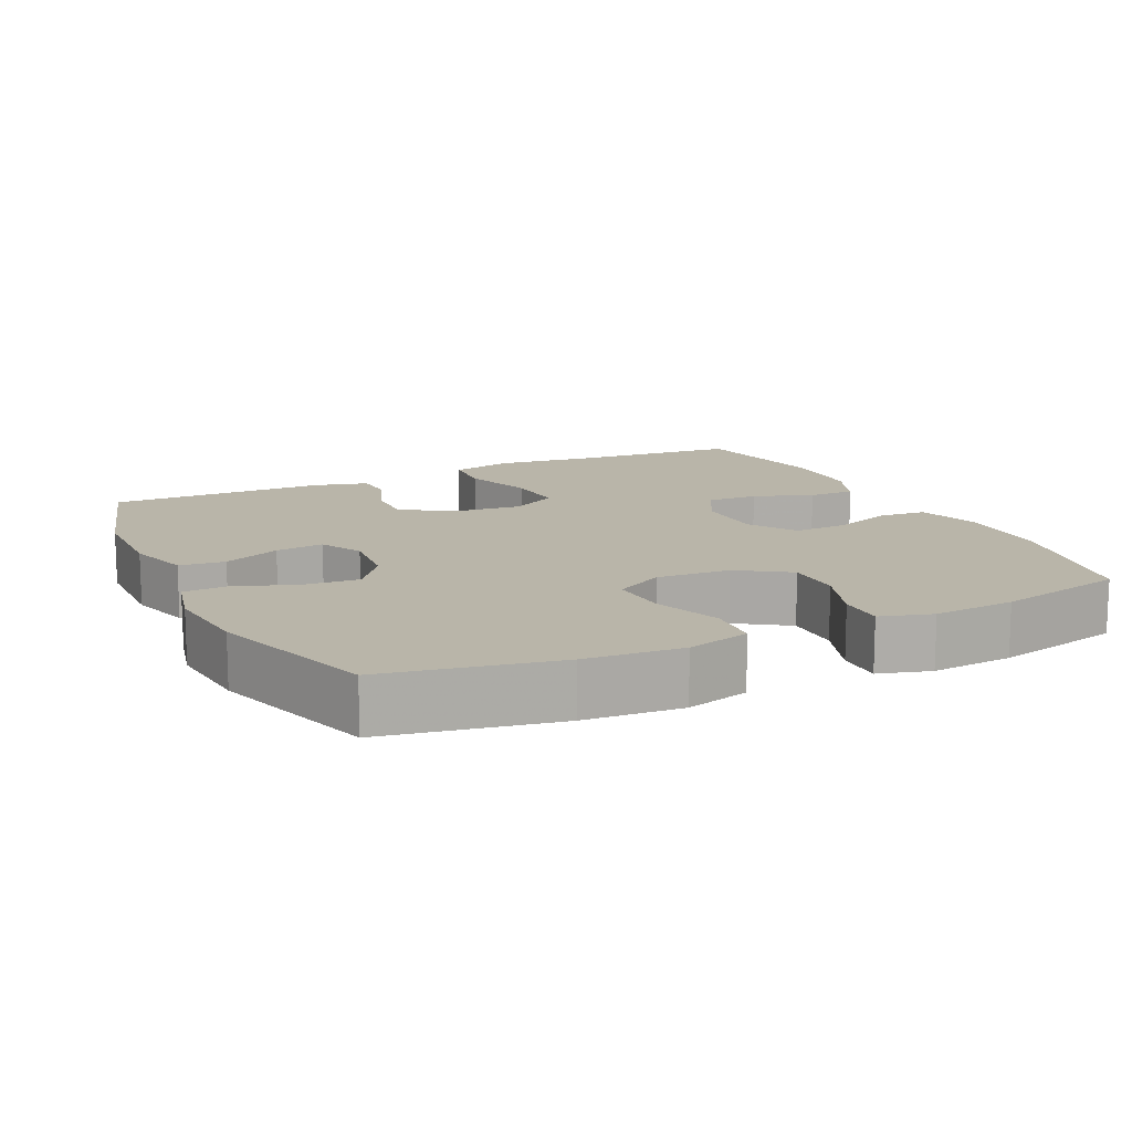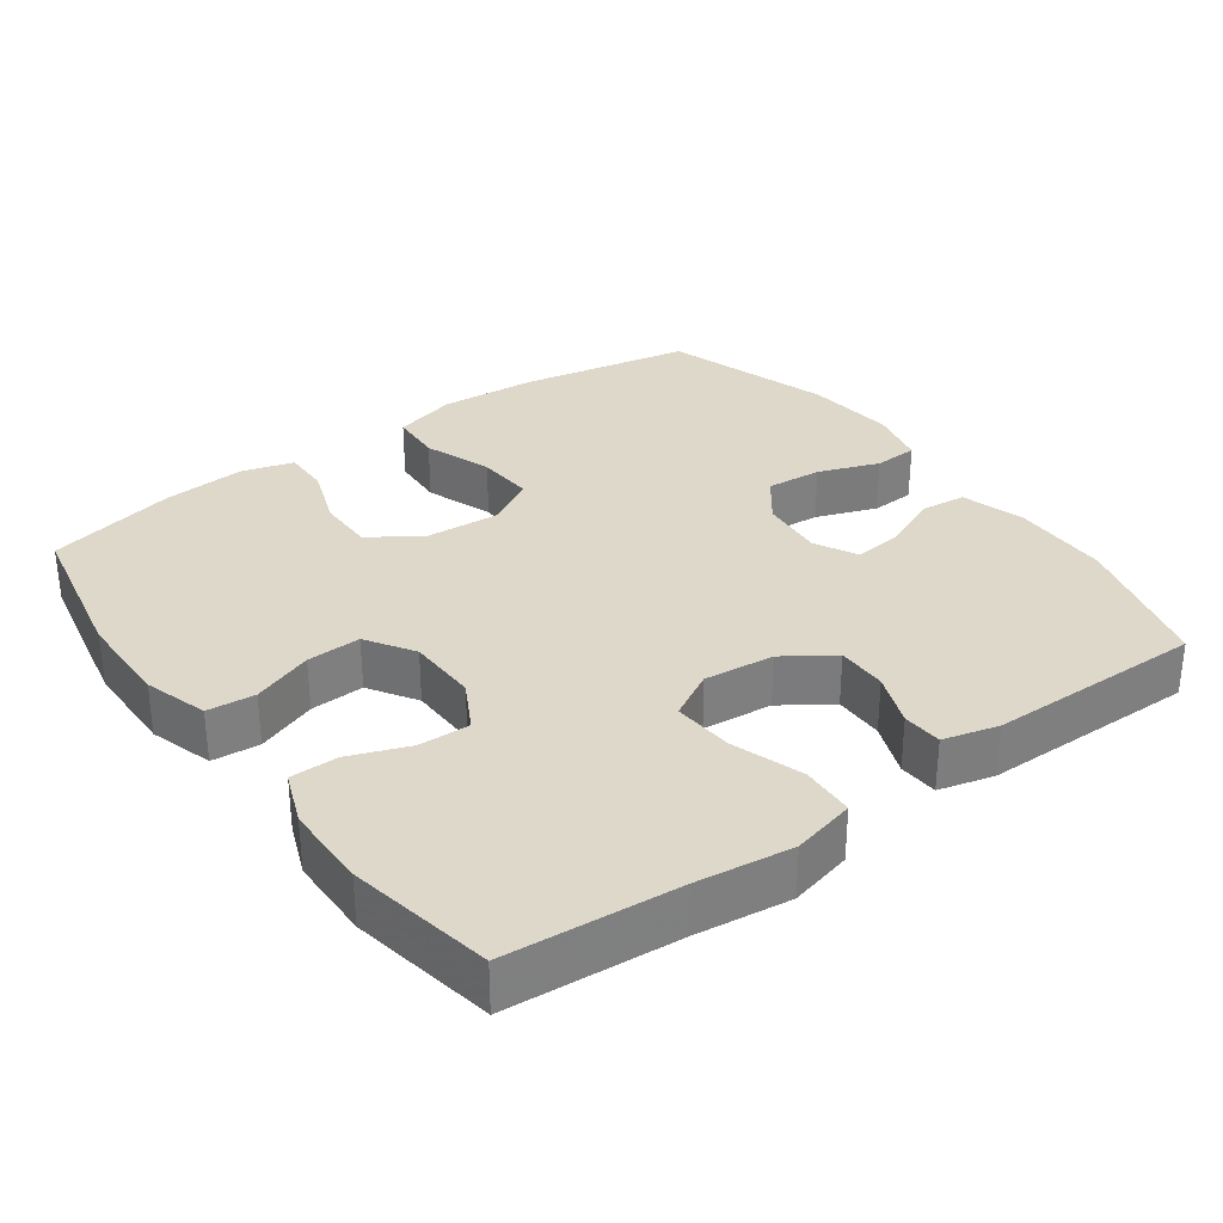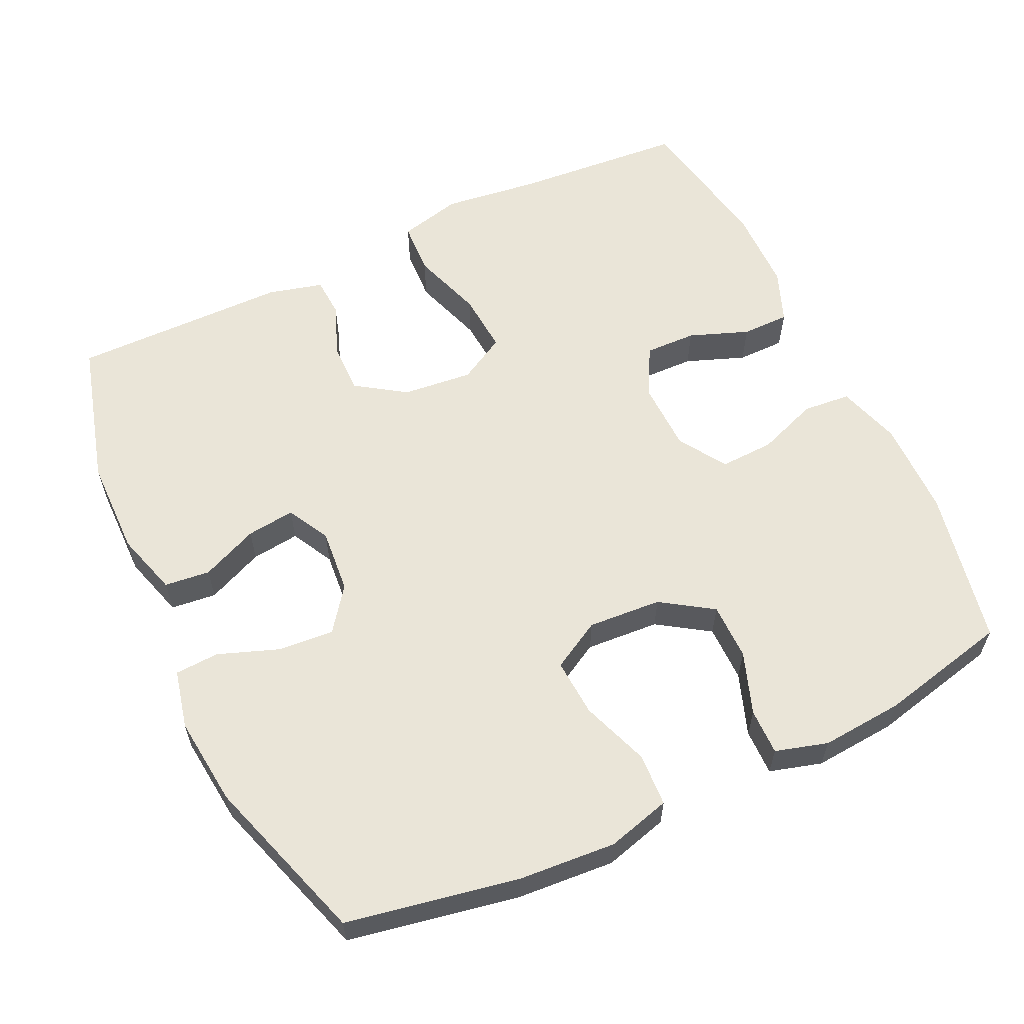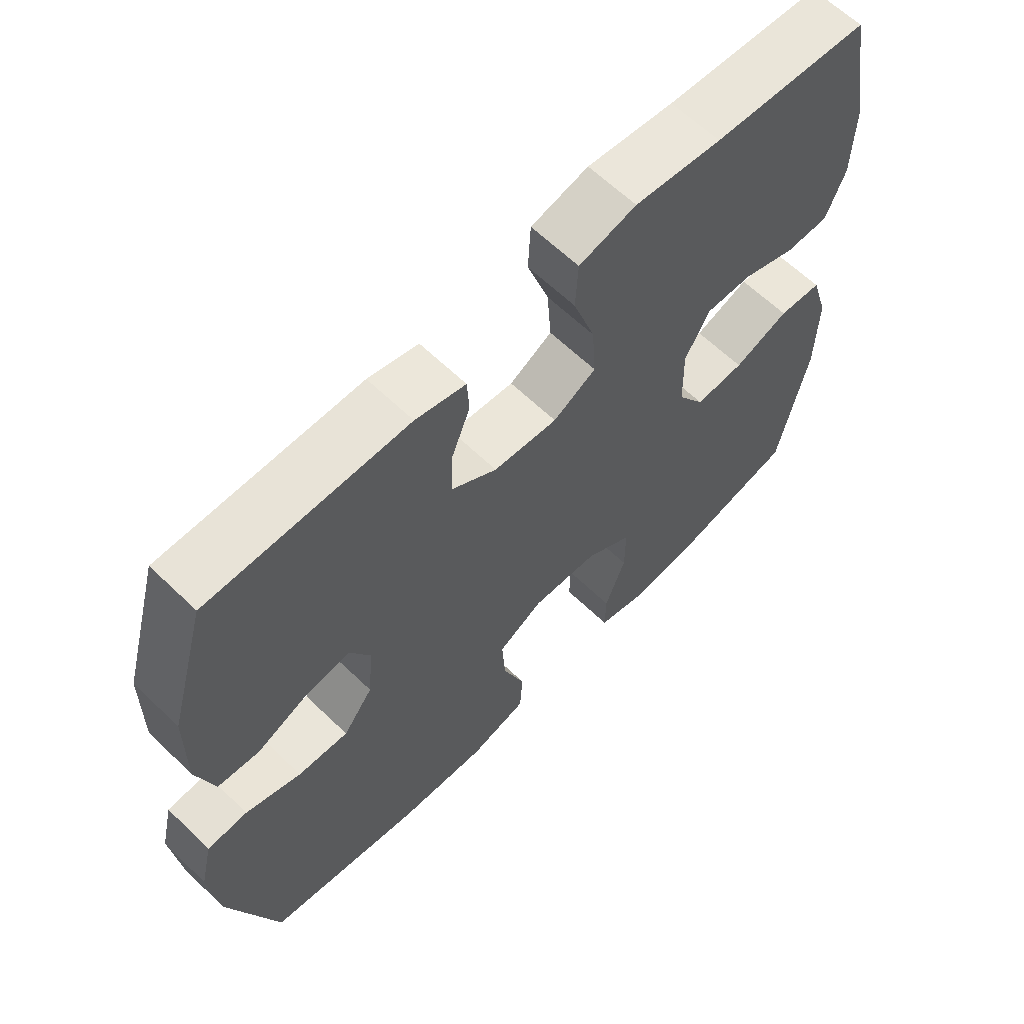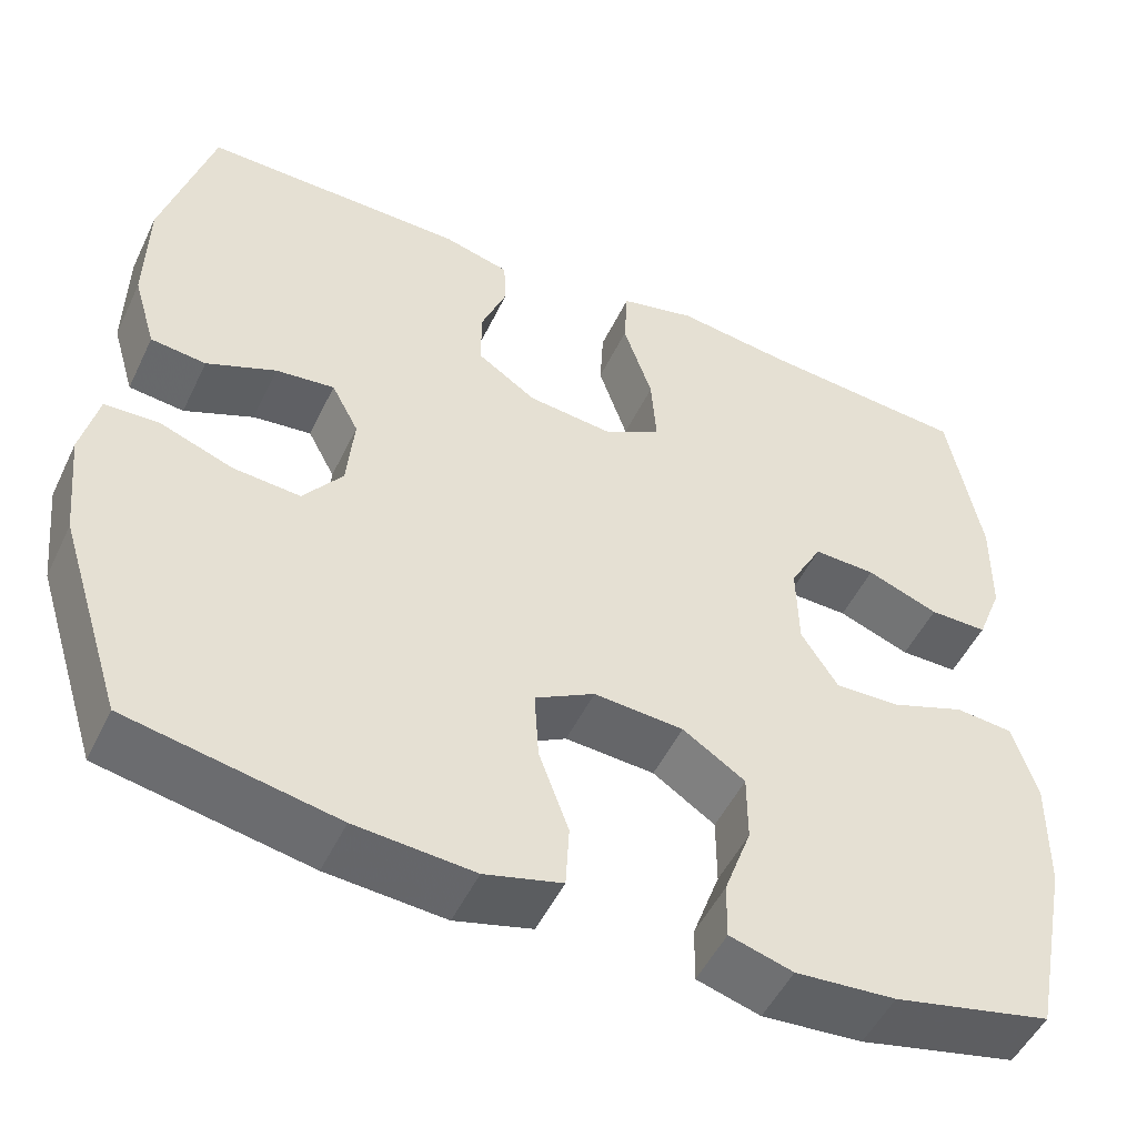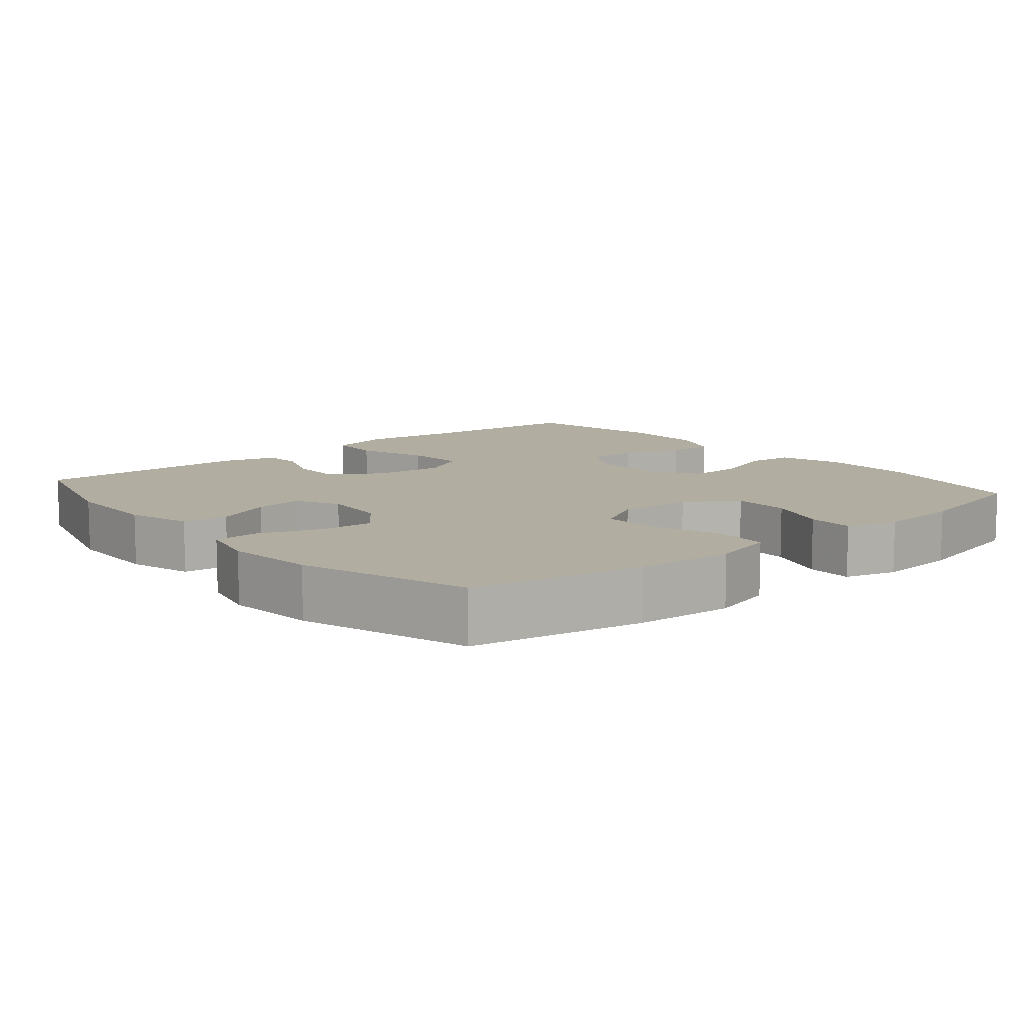
<metadata>
{"format":"obj","ext":"obj","renderer":"f3d","projection":"perspective","resolution":1024,"background":"white","views":[{"elev":13.4,"azim":154.5,"up":"+Y"},{"elev":31.6,"azim":-36.0,"up":"+Y"},{"elev":59.5,"azim":154.6,"up":"+Y"},{"elev":63.0,"azim":134.2,"up":"+Z"},{"elev":-50.6,"azim":154.9,"up":"+Z"},{"elev":10.3,"azim":139.9,"up":"+Y"}]}
</metadata>
<code>
v -0.5 0.07 0.5
v -0.263 0.07 0.519
v -0.131 0.07 0.536
v -0.044 0.07 0.515
v -0.04 0.07 0.441
v -0.073 0.07 0.342
v -0.079 0.07 0.258
v -0.014 0.07 0.222
v 0.083 0.07 0.232
v 0.151 0.07 0.278
v 0.15 0.07 0.348
v 0.121 0.07 0.422
v 0.124 0.07 0.477
v 0.2 0.07 0.497
v 0.5 0.07 0.5
v 0.557 0.07 0.299
v 0.559 0.07 0.164
v 0.533 0.07 0.076
v 0.47 0.07 0.069
v 0.391 0.07 0.103
v 0.324 0.07 0.111
v 0.293 0.07 0.052
v 0.301 0.07 -0.037
v 0.346 0.07 -0.097
v 0.423 0.07 -0.091
v 0.507 0.07 -0.06
v 0.568 0.07 -0.063
v 0.587 0.07 -0.144
v 0.574 0.07 -0.268
v 0.5 0.07 -0.5
v 0.263 0.07 -0.545
v 0.128 0.07 -0.555
v 0.04 0.07 -0.531
v 0.036 0.07 -0.458
v 0.07 0.07 -0.364
v 0.075 0.07 -0.284
v 0.007 0.07 -0.246
v -0.095 0.07 -0.253
v -0.166 0.07 -0.3
v -0.166 0.07 -0.379
v -0.135 0.07 -0.465
v -0.134 0.07 -0.529
v -0.206 0.07 -0.55
v -0.32 0.07 -0.541
v -0.5 0.07 -0.5
v -0.544 0.07 -0.283
v -0.546 0.07 -0.15
v -0.519 0.07 -0.062
v -0.453 0.07 -0.056
v -0.369 0.07 -0.087
v -0.294 0.07 -0.09
v -0.252 0.07 -0.024
v -0.25 0.07 0.074
v -0.287 0.07 0.142
v -0.358 0.07 0.14
v -0.44 0.07 0.109
v -0.506 0.07 0.109
v -0.535 0.07 0.183
v -0.537 0.07 0.3
v -0.5 0 0.5
v -0.263 0 0.519
v -0.131 0 0.536
v -0.044 0 0.515
v -0.04 0 0.441
v -0.073 0 0.342
v -0.079 0 0.258
v -0.014 0 0.222
v 0.083 0 0.232
v 0.151 0 0.278
v 0.15 0 0.348
v 0.121 0 0.422
v 0.124 0 0.477
v 0.2 0 0.497
v 0.5 0 0.5
v 0.557 0 0.299
v 0.559 0 0.164
v 0.533 0 0.076
v 0.47 0 0.069
v 0.391 0 0.103
v 0.324 0 0.111
v 0.293 0 0.052
v 0.301 0 -0.037
v 0.346 0 -0.097
v 0.423 0 -0.091
v 0.507 0 -0.06
v 0.568 0 -0.063
v 0.587 0 -0.144
v 0.574 0 -0.268
v 0.5 0 -0.5
v 0.263 0 -0.545
v 0.128 0 -0.555
v 0.04 0 -0.531
v 0.036 0 -0.458
v 0.07 0 -0.364
v 0.075 0 -0.284
v 0.007 0 -0.246
v -0.095 0 -0.253
v -0.166 0 -0.3
v -0.166 0 -0.379
v -0.135 0 -0.465
v -0.134 0 -0.529
v -0.206 0 -0.55
v -0.32 0 -0.541
v -0.5 0 -0.5
v -0.544 0 -0.283
v -0.546 0 -0.15
v -0.519 0 -0.062
v -0.453 0 -0.056
v -0.369 0 -0.087
v -0.294 0 -0.09
v -0.252 0 -0.024
v -0.25 0 0.074
v -0.287 0 0.142
v -0.358 0 0.14
v -0.44 0 0.109
v -0.506 0 0.109
v -0.535 0 0.183
v -0.537 0 0.3
f 58 59 1 2
f 55 56 57 58
f 54 55 58 2
f 53 54 2 3
f 52 53 3 4
f 47 48 49 50
f 47 50 51
f 46 47 51
f 45 46 51
f 44 45 51 52
f 40 41 42 43
f 39 40 43 44
f 32 33 34 35
f 32 35 36
f 31 32 36
f 30 31 36
f 29 30 36 37
f 25 26 27 28
f 24 25 28 29
f 17 18 19 20
f 17 20 21
f 16 17 21
f 15 16 21
f 14 15 21 22
f 11 12 13 14
f 10 11 14 22
f 52 4 5 6
f 39 44 52 6
f 24 29 37
f 23 24 37 38
f 9 10 22 23
f 8 9 23 38
f 7 8 38 39
f 6 7 39
f 61 60 118 117
f 117 116 115 114
f 61 117 114 113
f 62 61 113 112
f 63 62 112 111
f 109 108 107 106
f 110 109 106
f 110 106 105
f 110 105 104
f 111 110 104 103
f 102 101 100 99
f 103 102 99 98
f 94 93 92 91
f 95 94 91
f 95 91 90
f 95 90 89
f 96 95 89 88
f 87 86 85 84
f 88 87 84 83
f 79 78 77 76
f 80 79 76
f 80 76 75
f 80 75 74
f 81 80 74 73
f 73 72 71 70
f 81 73 70 69
f 65 64 63 111
f 65 111 103 98
f 96 88 83
f 97 96 83 82
f 82 81 69 68
f 97 82 68 67
f 98 97 67 66
f 98 66 65
f 1 60 61 2
f 2 61 62 3
f 3 62 63 4
f 4 63 64 5
f 5 64 65 6
f 6 65 66 7
f 7 66 67 8
f 8 67 68 9
f 9 68 69 10
f 10 69 70 11
f 11 70 71 12
f 12 71 72 13
f 13 72 73 14
f 14 73 74 15
f 15 74 75 16
f 16 75 76 17
f 17 76 77 18
f 18 77 78 19
f 19 78 79 20
f 20 79 80 21
f 21 80 81 22
f 22 81 82 23
f 23 82 83 24
f 24 83 84 25
f 25 84 85 26
f 26 85 86 27
f 27 86 87 28
f 28 87 88 29
f 29 88 89 30
f 30 89 90 31
f 31 90 91 32
f 32 91 92 33
f 33 92 93 34
f 34 93 94 35
f 35 94 95 36
f 36 95 96 37
f 37 96 97 38
f 38 97 98 39
f 39 98 99 40
f 40 99 100 41
f 41 100 101 42
f 42 101 102 43
f 43 102 103 44
f 44 103 104 45
f 45 104 105 46
f 46 105 106 47
f 47 106 107 48
f 48 107 108 49
f 49 108 109 50
f 50 109 110 51
f 51 110 111 52
f 52 111 112 53
f 53 112 113 54
f 54 113 114 55
f 55 114 115 56
f 56 115 116 57
f 57 116 117 58
f 58 117 118 59
f 59 118 60 1

</code>
